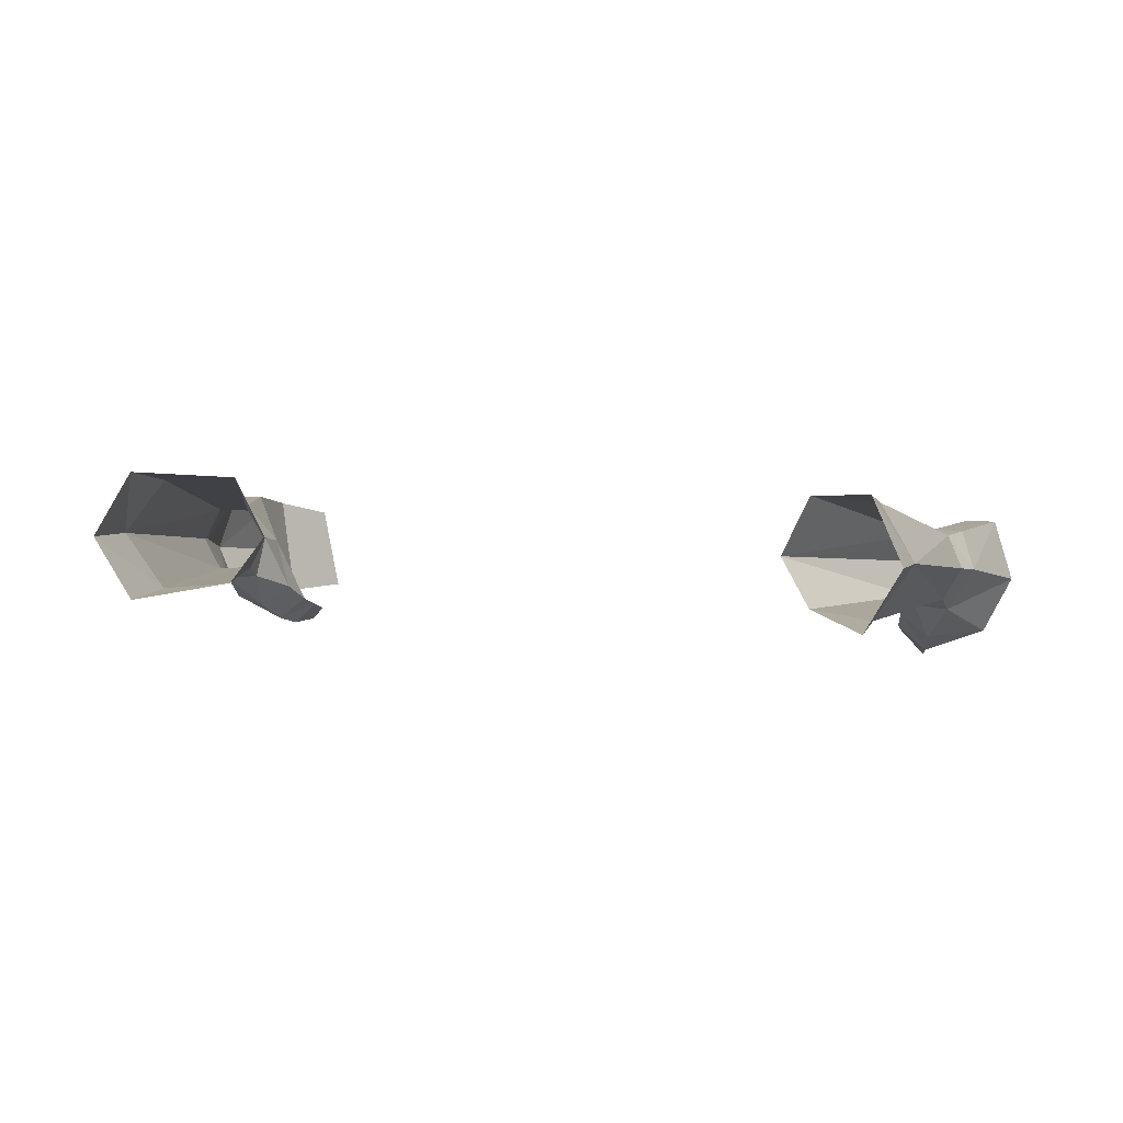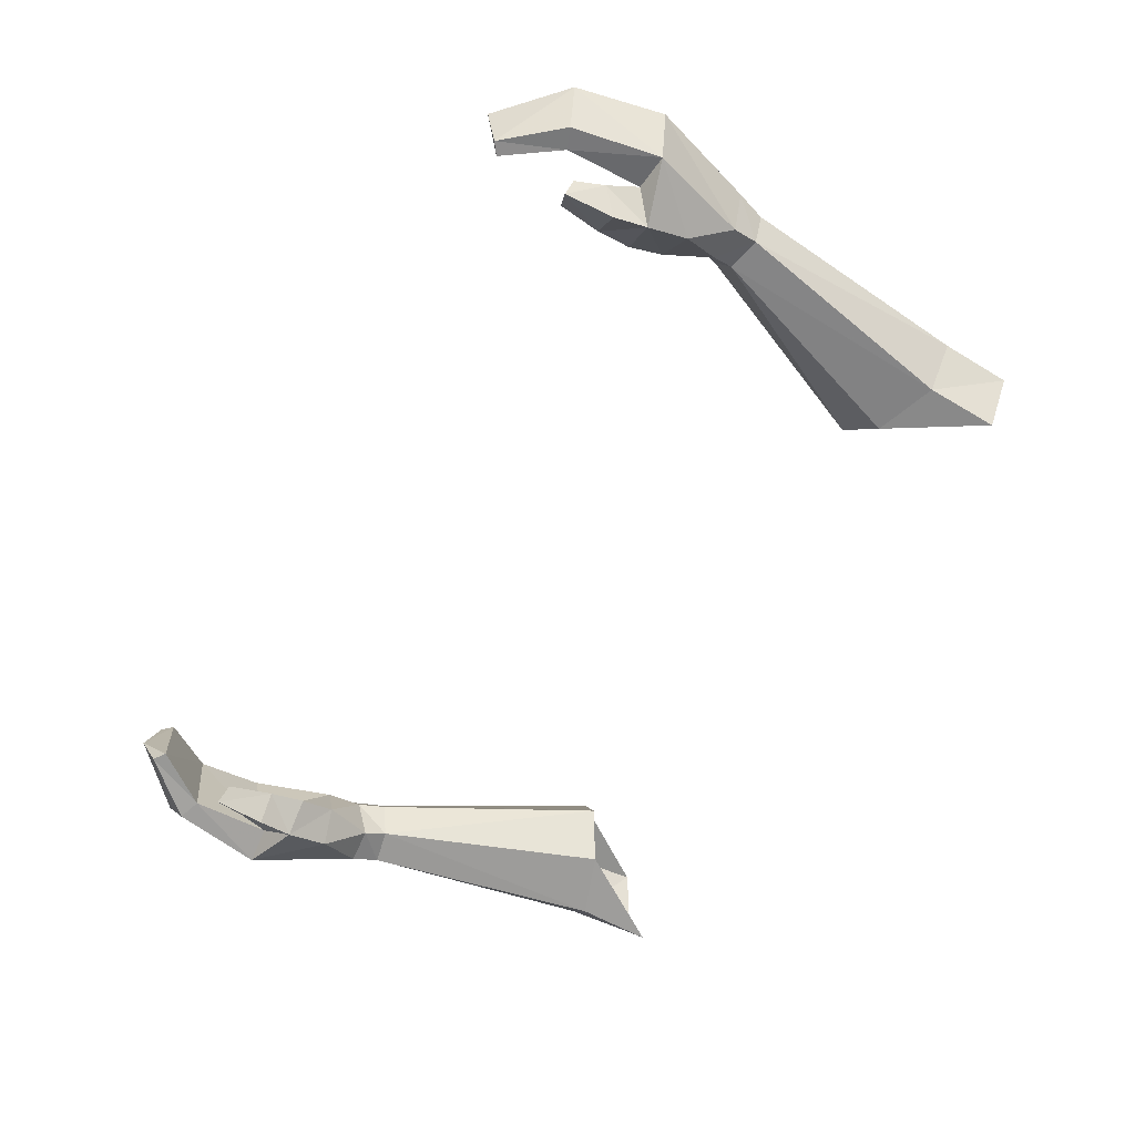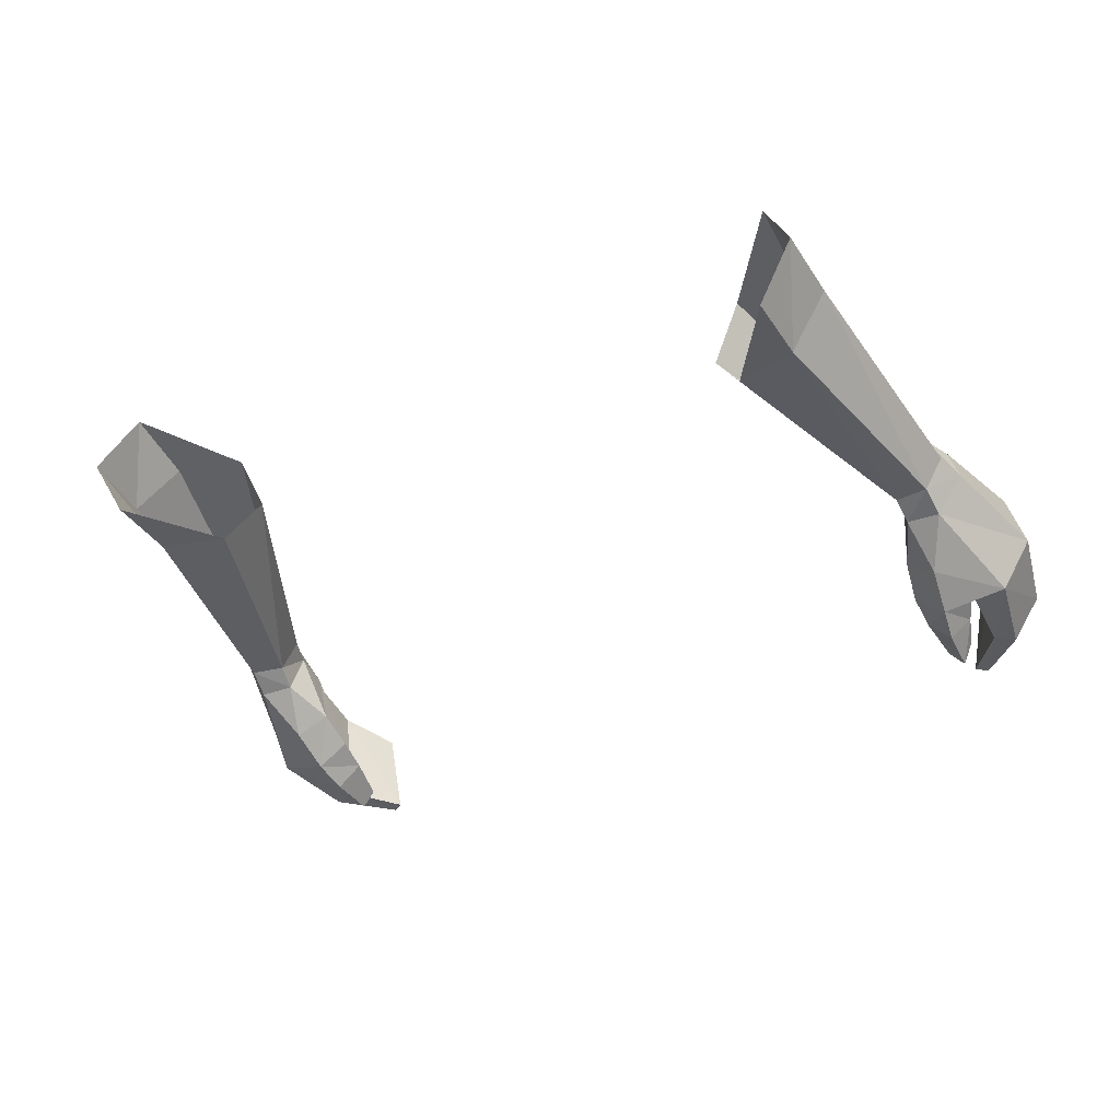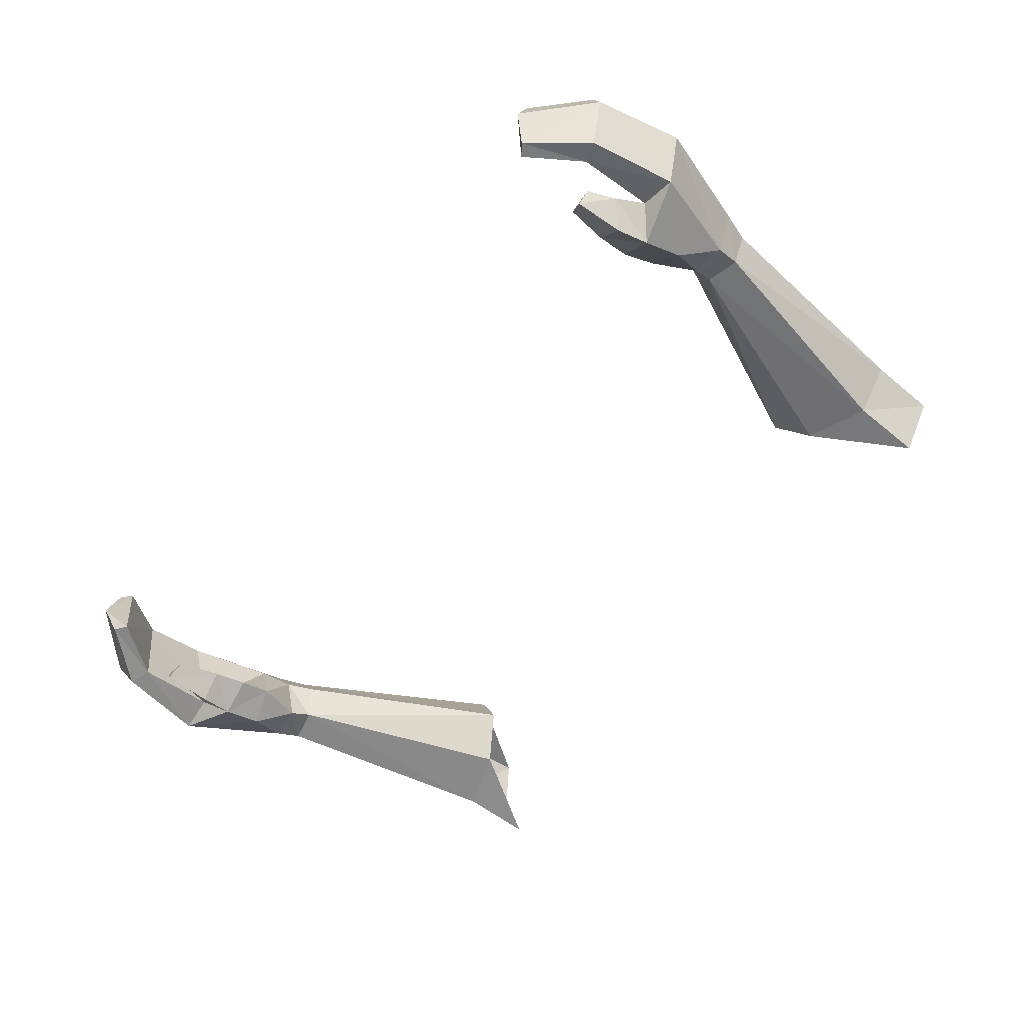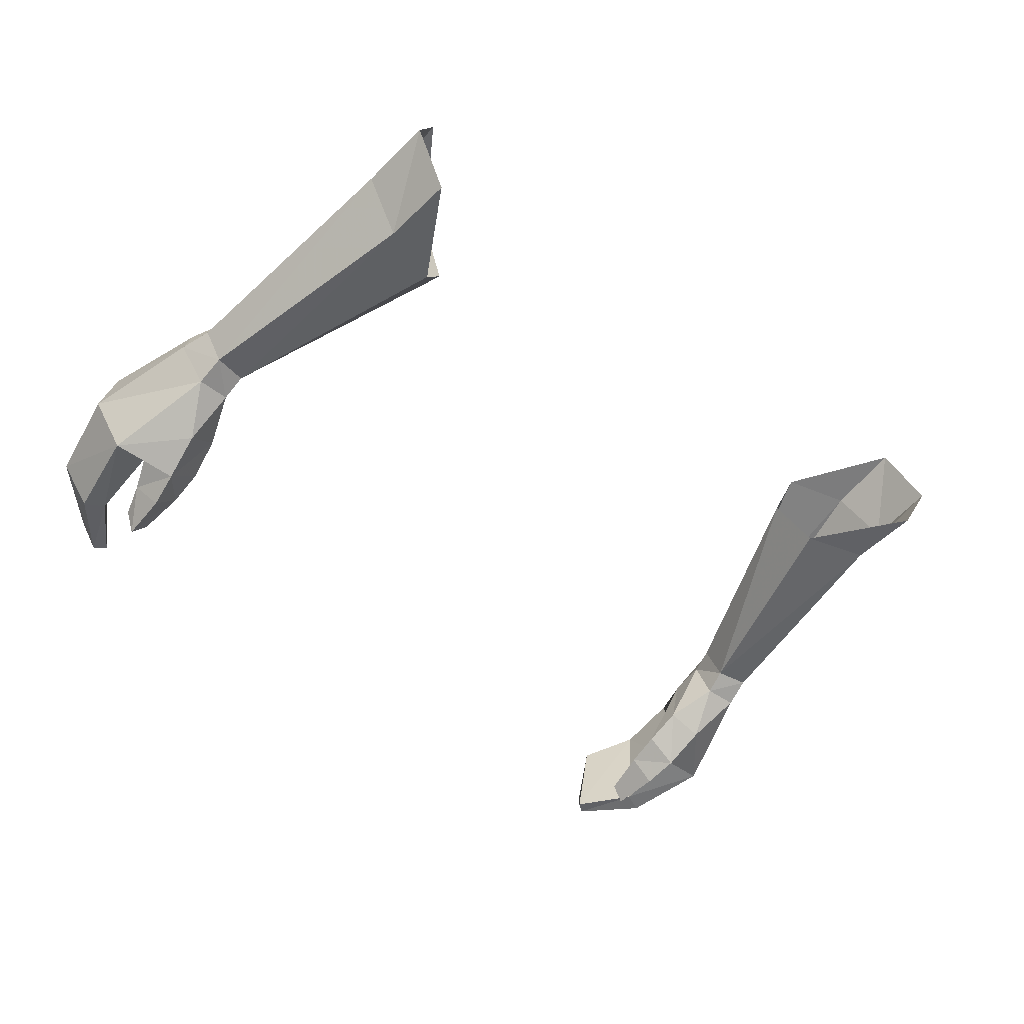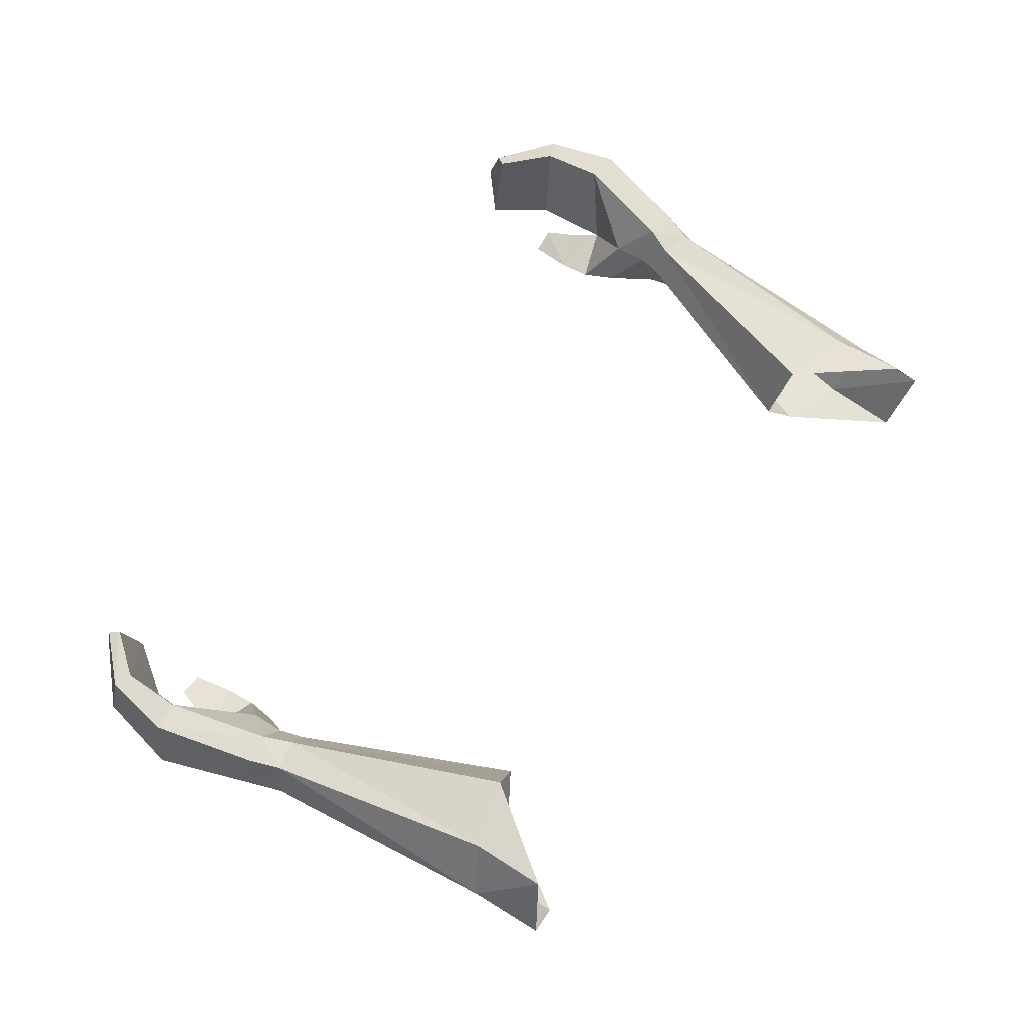
<metadata>
{"format":"obj","ext":"obj","renderer":"f3d","projection":"perspective","resolution":1024,"background":"white","views":[{"elev":8.9,"azim":14.7,"up":"+Y"},{"elev":-67.0,"azim":-119.5,"up":"+Y"},{"elev":-33.1,"azim":27.1,"up":"+Y"},{"elev":-61.1,"azim":-129.0,"up":"+Y"},{"elev":-45.8,"azim":-41.1,"up":"+Y"},{"elev":68.4,"azim":-54.9,"up":"+Y"}]}
</metadata>
<code>
g robber_glove_female_37022
v -11.27 -0.7261 47.63
v -12.8 0.536 45.41
v -11.92 0.6374 48.63
v -13.69 0.5388 45.54
v -12.83 0.6256 48.78
v -14.32 -1.338 45.78
v -13.25 -0.5421 49.09
v -13.46 -3.078 46.1
v -12.46 -1.849 49.26
v -11.6 -3.722 46.66
v -11.75 -3.018 47.96
v -11.41 -1.768 49.17
v -10.84 -2.35 47.67
v -11.26 -0.461 48.72
v -10.84 -2.35 47.67
v -11.26 -0.461 48.72
v -12.36 -2.864 46
v -10.67 -2.966 46.6
v -10.67 -2.966 46.6
v -11.98 -3.239 45.07
v -11.44 -4.071 45.61
v -10.71 -3.353 45.52
v -11.98 -3.239 45.07
v -12.36 -2.864 46
v -11.69 -3.537 44.15
v -10.92 -3.753 44.17
v -11.37 -4.193 44.05
v -11.69 -3.537 44.15
v -11.37 -4.193 44.05
v -12.75 0.04237 43.41
v -13.31 -0.03025 43.18
v -13.76 -1.804 43.02
v -11.67 -0.4747 41.91
v -11.88 -0.6446 41.57
v -11.87 -1.985 41.18
v -12.95 -3.338 43.33
v -12.31 -3.226 43.58
v -11.51 -3.245 41.64
v -11.16 -3.224 41.9
v -12.31 -3.226 43.58
v -11.16 -3.224 41.9
v -11.87 -1.985 41.18
v -11.88 -0.6446 41.57
v -11.51 -3.245 41.64
v -10.92 -3.753 44.17
v -10.71 -3.353 45.52
v -11.34 -1.341 49.85
v -12.37 -1.396 50.08
v -12.93 -0.3814 50.03
v -12.46 0.6141 49.76
v -11.01 -0.2874 49.55
v -11.52 0.5829 49.53
v -11.01 -0.2874 49.55
v -8.097 0.7391 56.2
v -8.965 2.575 56.39
v -10.97 -0.8201 57.47
v -9.038 -0.6892 56.77
v -8.097 0.7391 56.2
v -12.11 0.8981 57.64
v -11.05 2.507 57
v -10.92 -0.8 59.78
v -12 1.111 59.94
v -11.03 3.008 59.33
v 11.26 -0.7262 47.62
v 11.92 0.6374 48.63
v 12.79 0.5359 45.41
v 13.69 0.5387 45.54
v 12.82 0.6255 48.78
v 13.24 -0.5421 49.09
v 14.31 -1.338 45.78
v 12.46 -1.849 49.26
v 13.45 -3.078 46.1
v 11.74 -3.018 47.96
v 11.59 -3.722 46.66
v 11.41 -1.768 49.17
v 10.83 -2.35 47.67
v 11.25 -0.4611 48.72
v 10.83 -2.35 47.67
v 11.25 -0.4611 48.72
v 12.35 -2.864 46
v 10.67 -2.966 46.6
v 10.67 -2.966 46.6
v 11.43 -4.071 45.61
v 11.97 -3.239 45.06
v 10.71 -3.353 45.52
v 12.35 -2.864 46
v 11.97 -3.239 45.06
v 11.68 -3.537 44.15
v 11.36 -4.193 44.05
v 10.91 -3.753 44.17
v 11.36 -4.193 44.05
v 11.68 -3.537 44.15
v 12.75 0.04231 43.41
v 13.31 -0.03032 43.18
v 13.75 -1.804 43.02
v 11.66 -0.4748 41.91
v 11.87 -0.6446 41.57
v 11.86 -1.985 41.18
v 12.3 -3.226 43.58
v 12.94 -3.338 43.33
v 11.15 -3.224 41.9
v 11.51 -3.245 41.64
v 11.15 -3.224 41.9
v 12.3 -3.226 43.58
v 11.87 -0.6446 41.57
v 11.86 -1.985 41.18
v 11.51 -3.245 41.64
v 10.71 -3.353 45.52
v 10.91 -3.753 44.17
v 12.36 -1.396 50.08
v 11.33 -1.341 49.85
v 12.45 0.6141 49.76
v 12.92 -0.3814 50.03
v 11 -0.2873 49.55
v 11 -0.2873 49.55
v 11.51 0.5829 49.53
v 8.089 0.7391 56.2
v 8.957 2.575 56.38
v 10.96 -0.82 57.47
v 9.03 -0.6891 56.77
v 8.089 0.7391 56.2
v 12.1 0.8981 57.64
v 11.04 2.507 57
v 10.91 -0.7999 59.78
v 11.99 1.111 59.94
v 11.02 3.008 59.33
f 1 2 3
f 4 5 3
f 3 2 4
f 4 6 7
f 7 5 4
f 6 8 9
f 9 7 6
f 8 10 11
f 9 11 12
f 12 11 13
f 12 13 14
f 15 1 16
f 8 17 10
f 1 15 18
f 13 11 10
f 10 19 13
f 10 17 20
f 20 21 10
f 22 23 24
f 24 18 22
f 25 26 27
f 20 28 29
f 29 21 20
f 25 23 22
f 22 26 25
f 30 31 4
f 4 2 30
f 31 32 6
f 6 4 31
f 33 34 31
f 31 30 33
f 31 34 35
f 35 32 31
f 2 1 24
f 8 36 37
f 37 17 8
f 37 36 38
f 38 39 37
f 38 36 32
f 32 35 38
f 30 40 41
f 41 33 30
f 32 36 8
f 8 6 32
f 24 40 30
f 30 2 24
f 1 18 24
f 33 41 42
f 42 43 33
f 3 16 1
f 42 41 44
f 29 45 46
f 46 21 29
f 10 21 46
f 46 19 10
f 9 8 11
f 12 47 48
f 48 9 12
f 7 49 50
f 50 5 7
f 47 12 14
f 14 51 47
f 7 9 48
f 48 49 7
f 16 3 52
f 52 53 16
f 3 5 50
f 50 52 3
f 54 53 52
f 52 55 54
f 56 48 47
f 47 57 56
f 51 58 47
f 48 56 59
f 59 49 48
f 60 55 52
f 52 50 60
f 59 60 50
f 50 49 59
f 47 58 57
f 61 56 57
f 56 61 62
f 62 59 56
f 63 55 60
f 59 62 63
f 63 60 59
f 64 65 66
f 67 66 65
f 65 68 67
f 67 68 69
f 69 70 67
f 70 69 71
f 71 72 70
f 72 73 74
f 71 75 73
f 75 76 73
f 75 77 76
f 78 79 64
f 72 74 80
f 64 81 78
f 76 82 74
f 74 73 76
f 74 83 84
f 84 80 74
f 85 81 86
f 86 87 85
f 88 89 90
f 84 83 91
f 91 92 84
f 88 90 85
f 85 87 88
f 93 66 67
f 67 94 93
f 94 67 70
f 70 95 94
f 96 93 94
f 94 97 96
f 94 95 98
f 98 97 94
f 66 86 64
f 72 80 99
f 99 100 72
f 99 101 102
f 102 100 99
f 102 98 95
f 95 100 102
f 93 96 103
f 103 104 93
f 95 70 72
f 72 100 95
f 86 66 93
f 93 104 86
f 64 86 81
f 96 105 106
f 106 103 96
f 65 64 79
f 106 107 103
f 91 83 108
f 108 109 91
f 74 82 108
f 108 83 74
f 71 73 72
f 75 71 110
f 110 111 75
f 69 68 112
f 112 113 69
f 111 114 77
f 77 75 111
f 69 113 110
f 110 71 69
f 79 115 116
f 116 65 79
f 65 116 112
f 112 68 65
f 117 118 116
f 116 115 117
f 119 120 111
f 111 110 119
f 114 111 121
f 110 113 122
f 122 119 110
f 123 112 116
f 116 118 123
f 122 113 112
f 112 123 122
f 111 120 121
f 124 120 119
f 119 122 125
f 125 124 119
f 126 123 118
f 122 123 126
f 126 125 122

</code>
